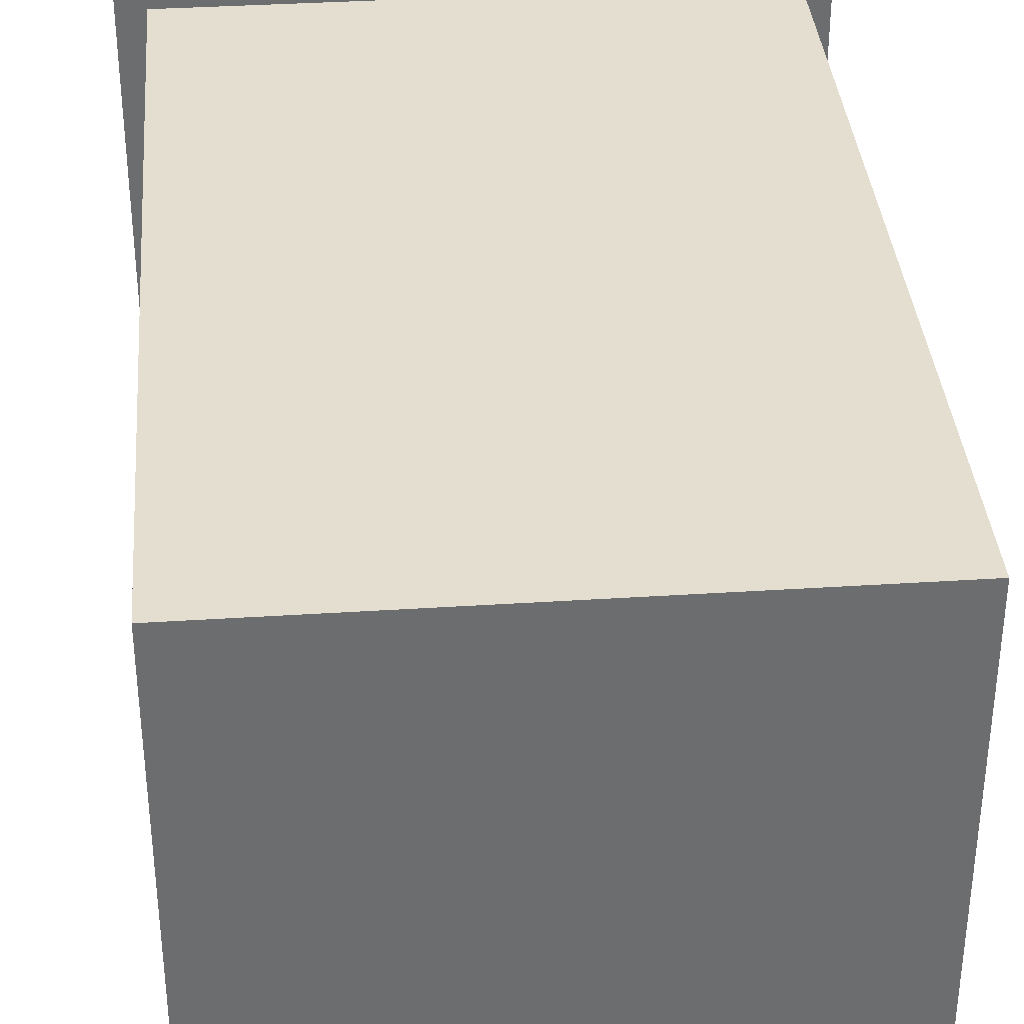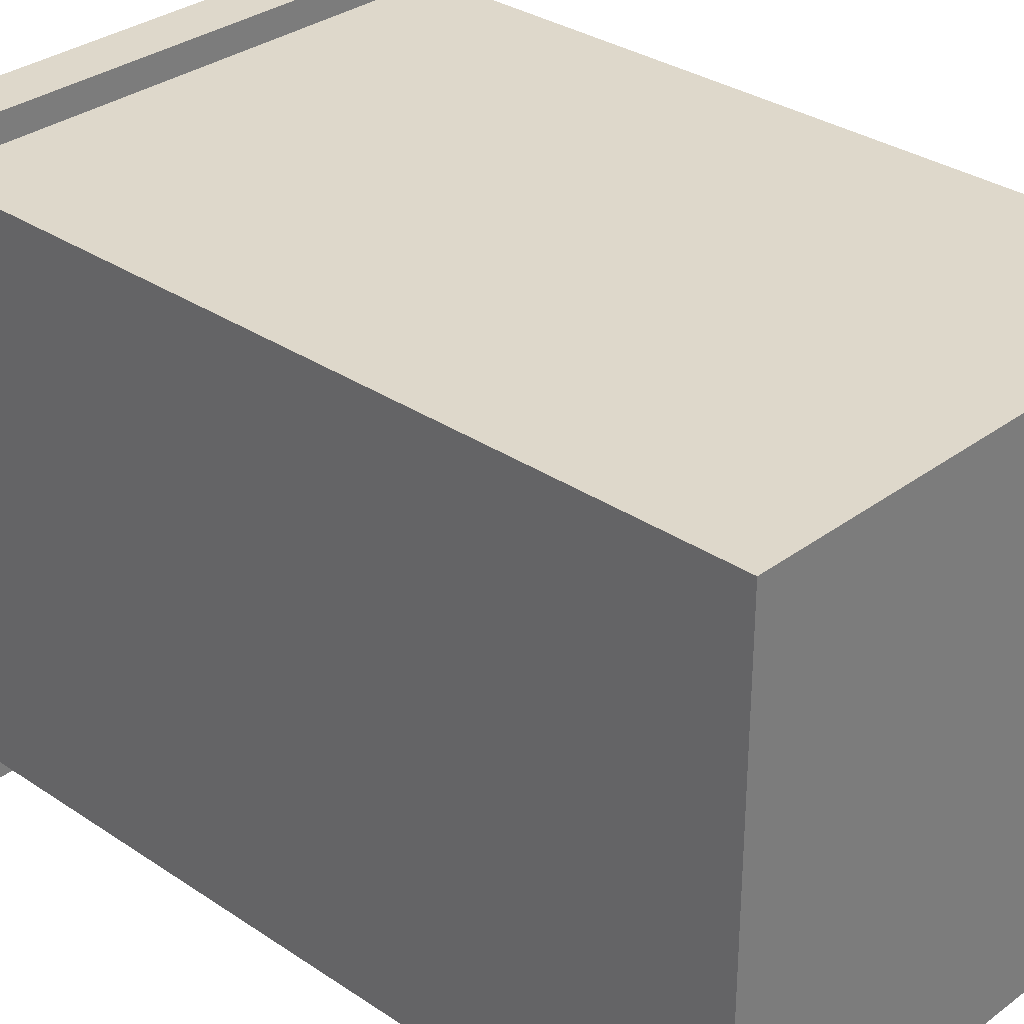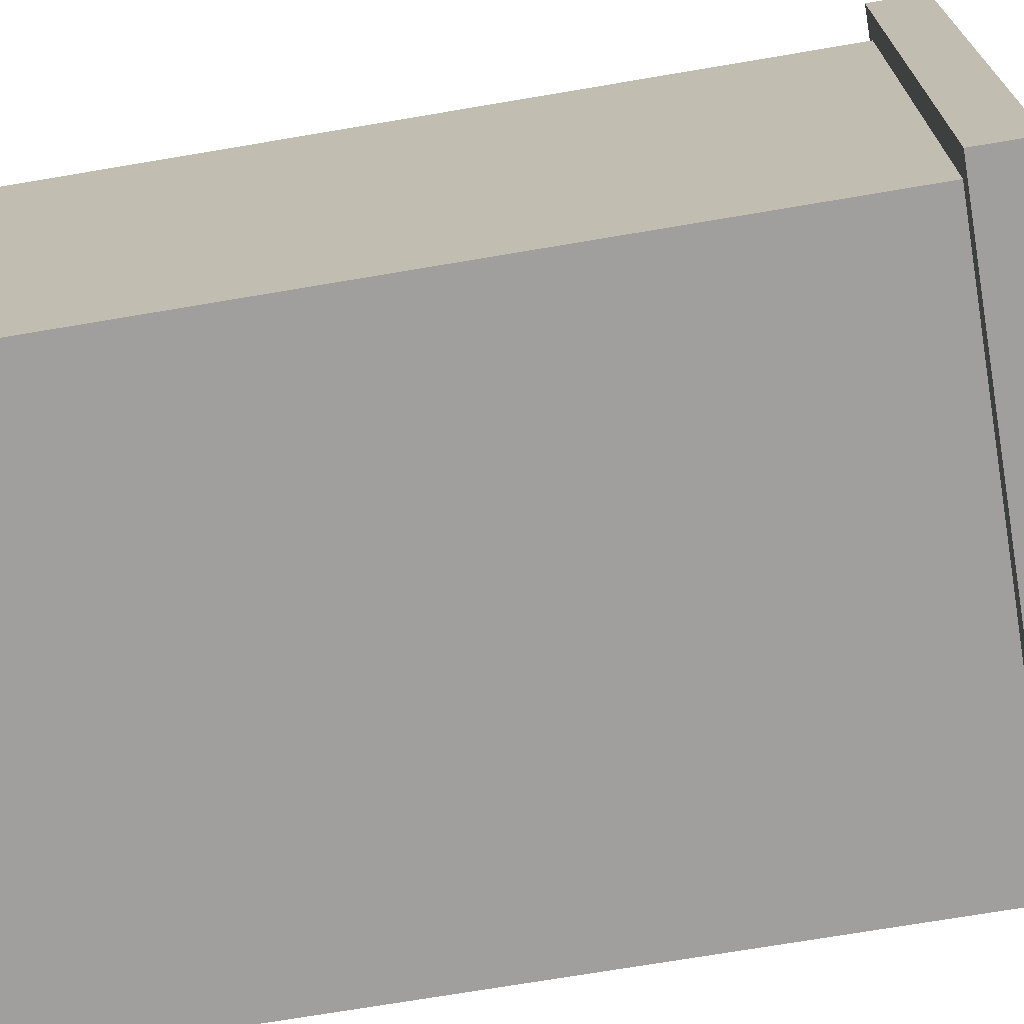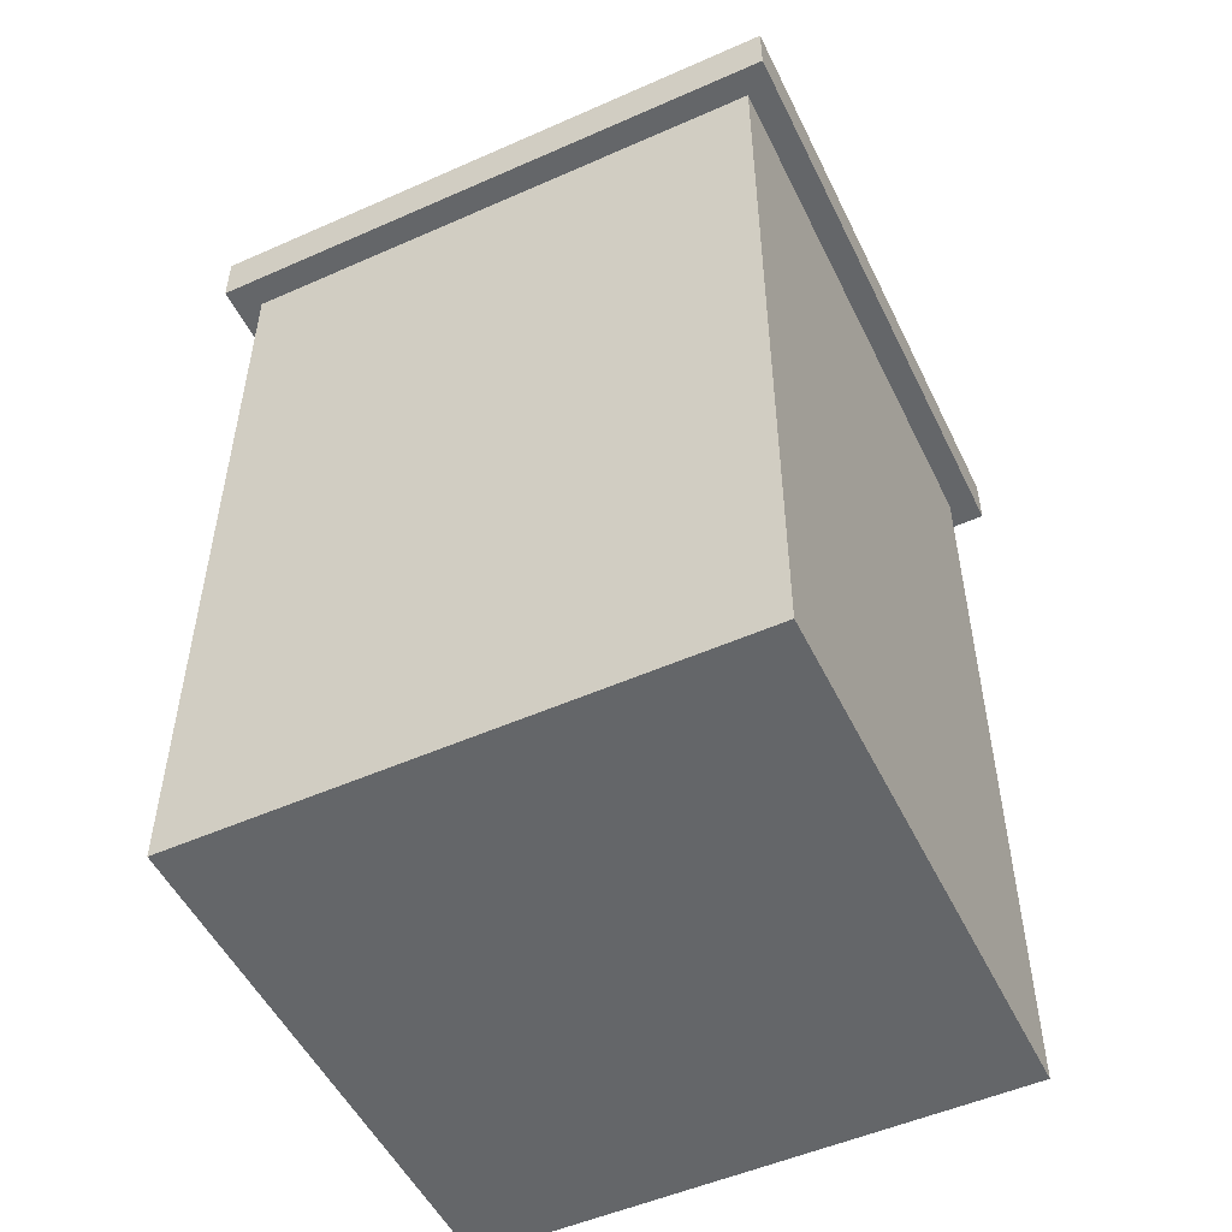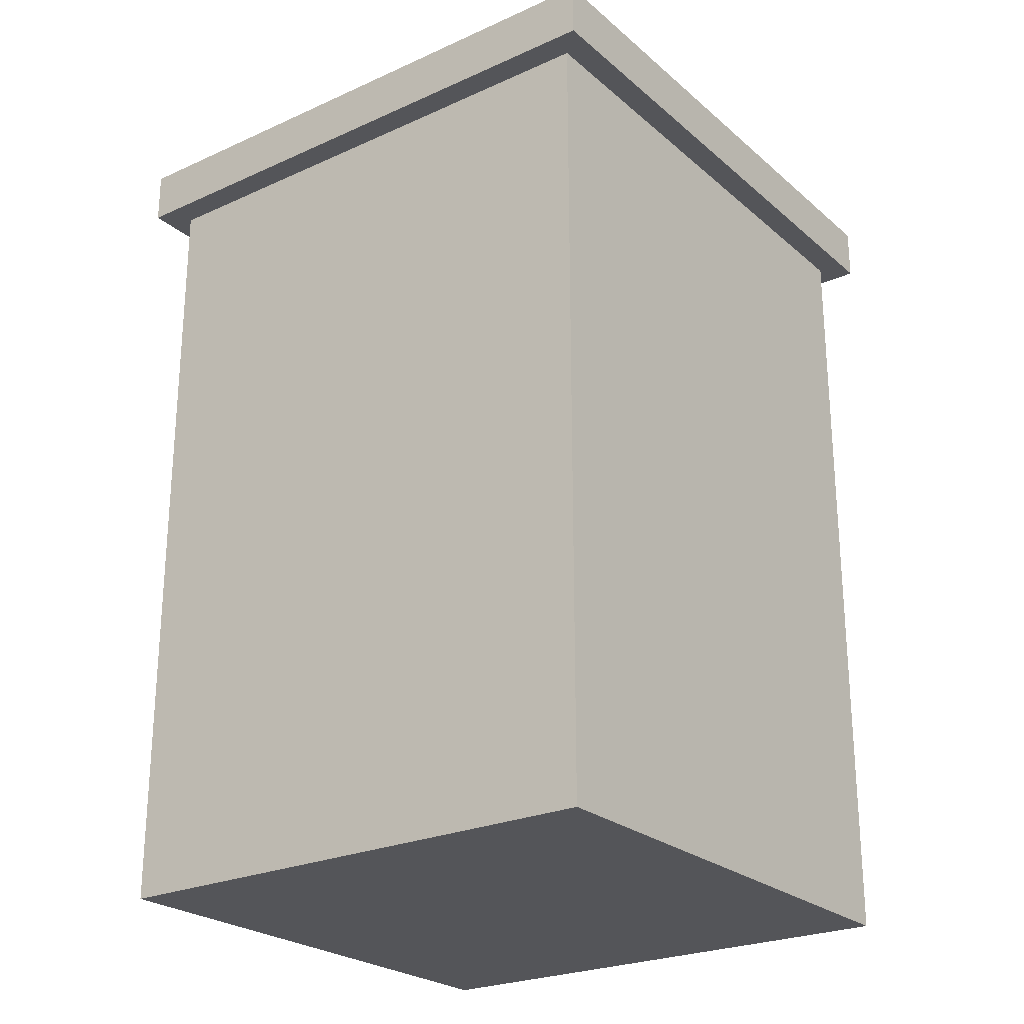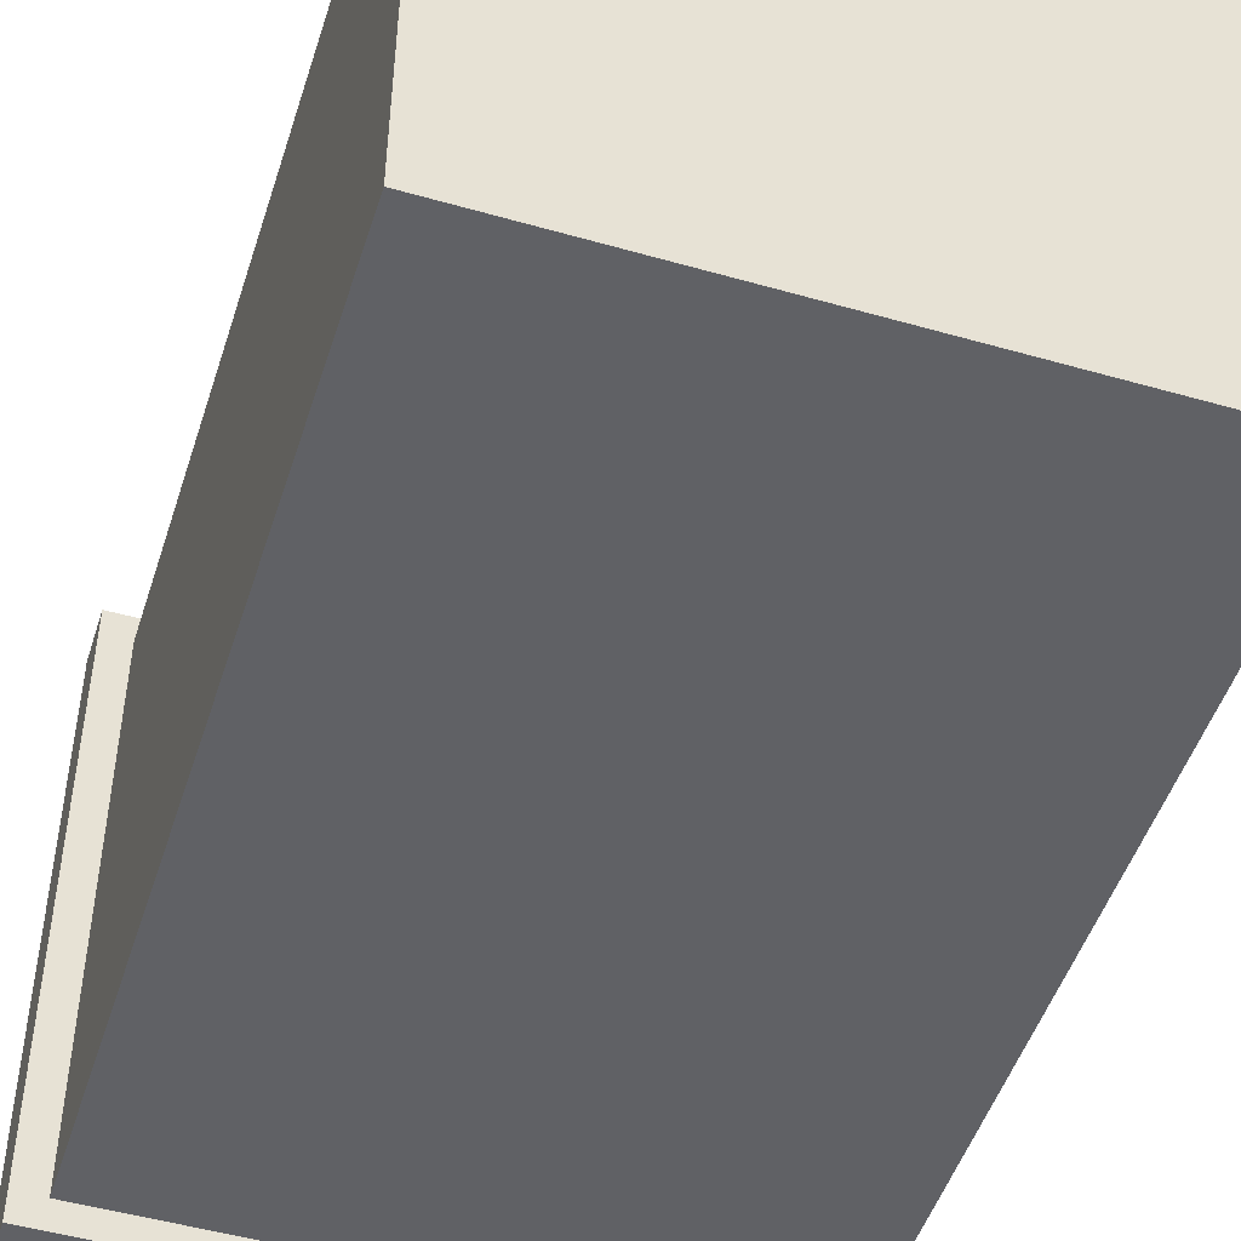
<metadata>
{"format":"obj","ext":"obj","renderer":"f3d","projection":"perspective","resolution":1024,"background":"white","views":[{"elev":36.4,"azim":-4.8,"up":"+Z"},{"elev":31.6,"azim":-46.4,"up":"+Z"},{"elev":-71.5,"azim":99.6,"up":"+Z"},{"elev":-51.7,"azim":-154.4,"up":"+Y"},{"elev":-24.7,"azim":-53.6,"up":"+Y"},{"elev":-49.3,"azim":-17.6,"up":"+Z"}]}
</metadata>
<code>
o dec.001
v -0.3125 -0.0375 -0.3125
v 0.3125 0.9 -0.3125
v 0.3125 -0.0375 -0.3125
v 0.3125 -0.0375 0.3125
v -0.3125 0.9 0.3125
v -0.3125 -0.0375 0.3125
v -0.3125 0.9 -0.3125
v 0.3125 0.9 0.3125
v -0.3438 0.9 -0.3438
v 0.3438 0.9625 -0.3438
v 0.3438 0.9 -0.3438
v 0.3438 0.9 0.3438
v -0.3438 0.9625 0.3438
v -0.3438 0.9 0.3438
v -0.3438 0.9625 -0.3438
v 0.3438 0.9625 0.3438
v -0.03125 0.9625 -0.09375
v 0.03125 1.025 -0.09375
v 0.03125 0.9625 -0.09375
v 0.03125 0.9625 0.09375
v -0.03125 1.025 0.09375
v -0.03125 0.9625 0.09375
v -0.03125 1.025 -0.09375
v 0.03125 1.025 0.09375
f 1 2 3
f 4 5 6
f 7 8 2
f 6 3 4
f 3 8 4
f 6 7 1
f 9 10 11
f 12 13 14
f 15 16 10
f 14 11 12
f 11 16 12
f 14 15 9
f 17 18 19
f 20 21 22
f 23 24 18
f 22 19 20
f 19 24 20
f 22 23 17
f 1 7 2
f 4 8 5
f 7 5 8
f 6 1 3
f 3 2 8
f 6 5 7
f 9 15 10
f 12 16 13
f 15 13 16
f 14 9 11
f 11 10 16
f 14 13 15
f 17 23 18
f 20 24 21
f 23 21 24
f 22 17 19
f 19 18 24
f 22 21 23

</code>
